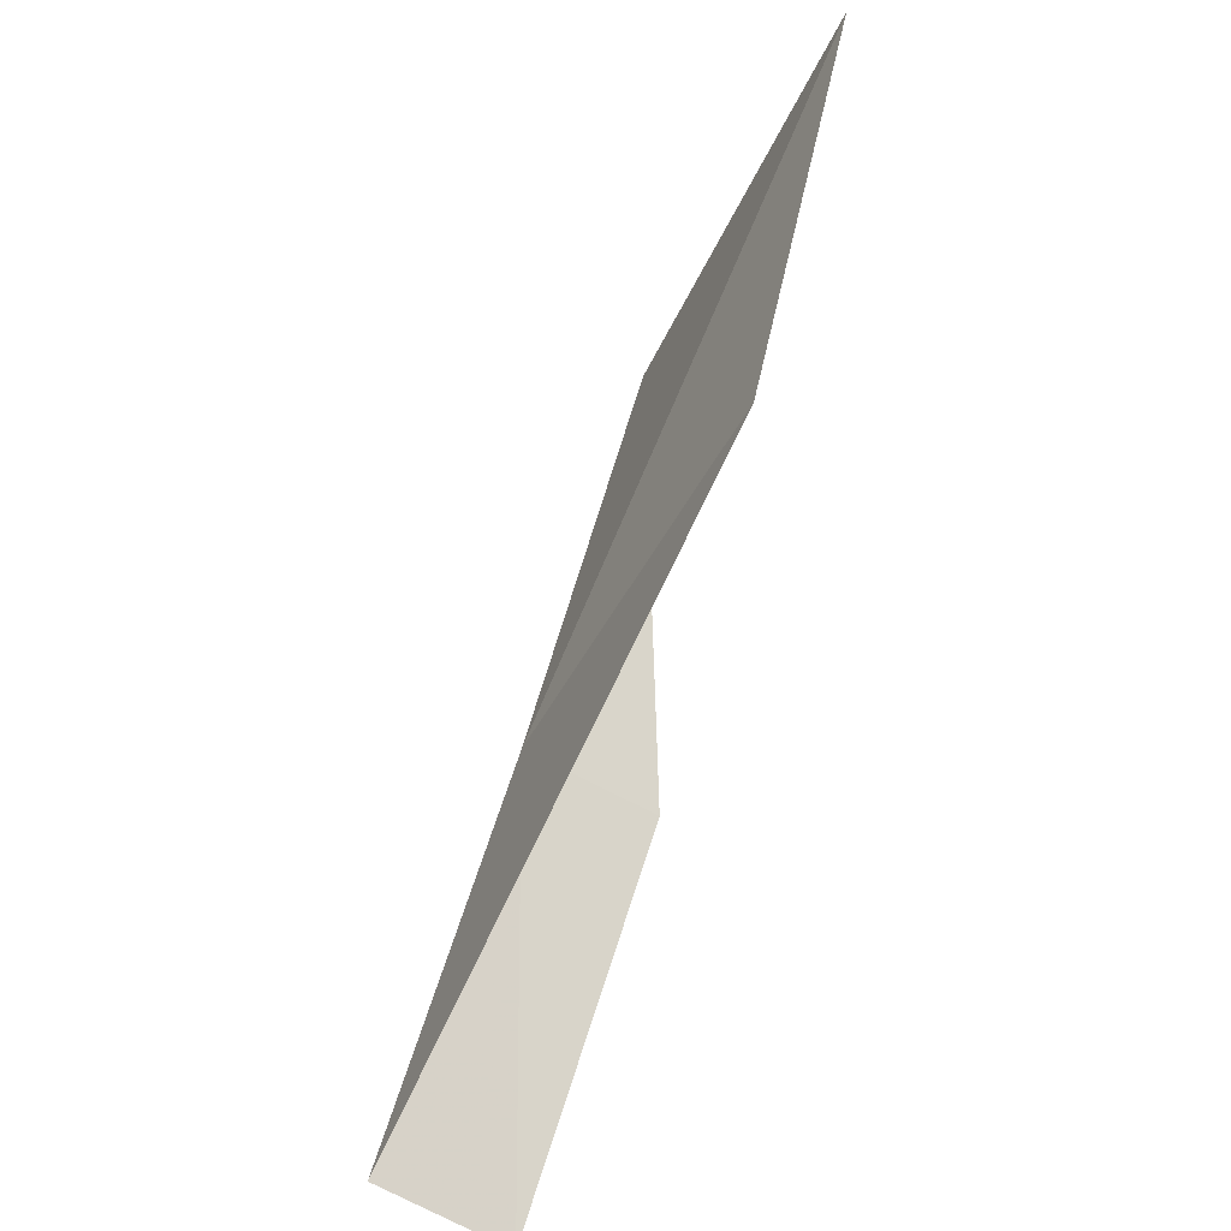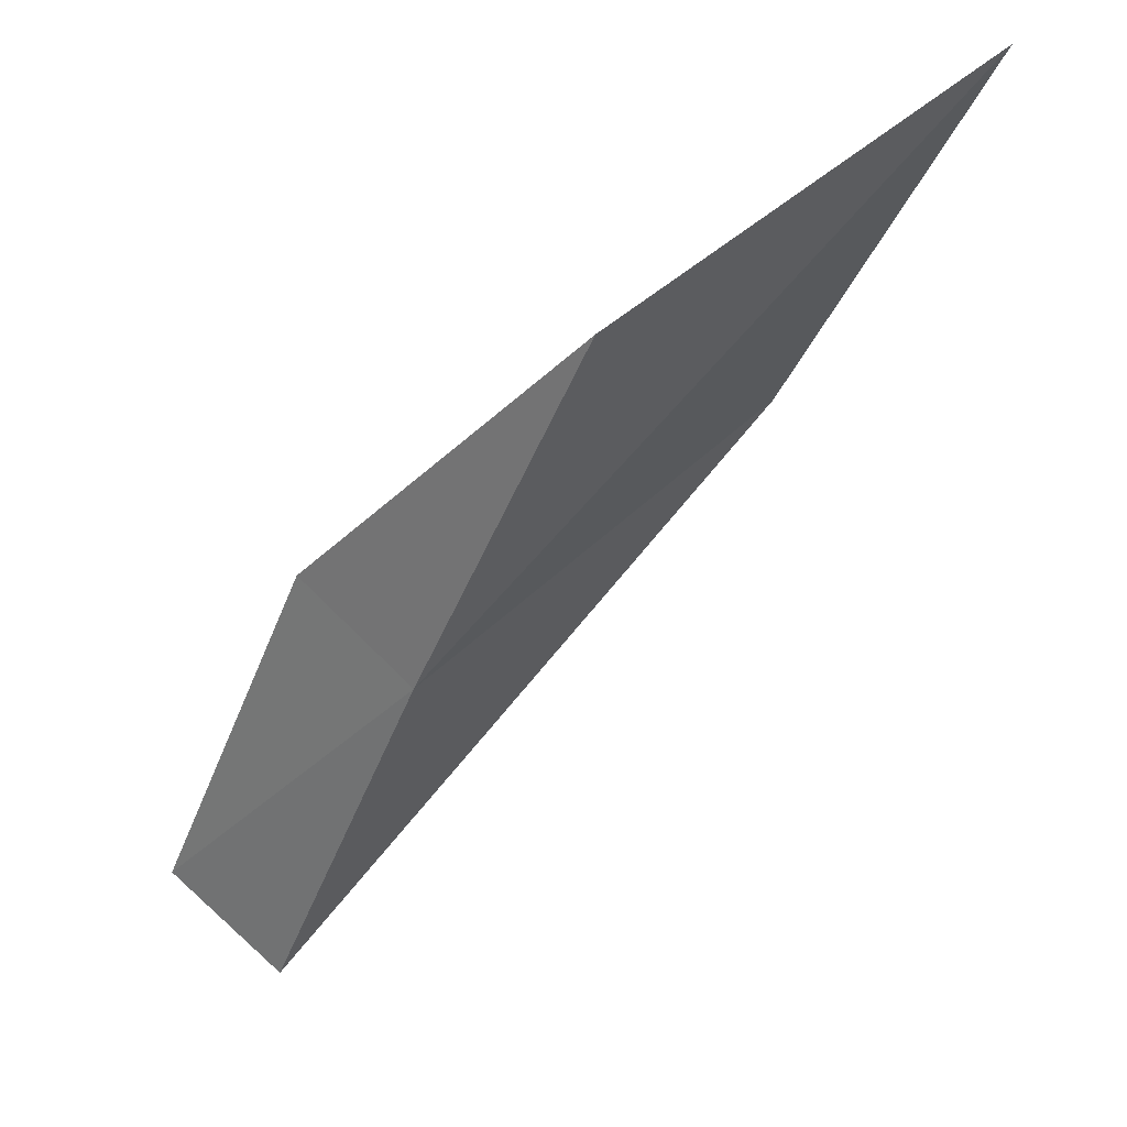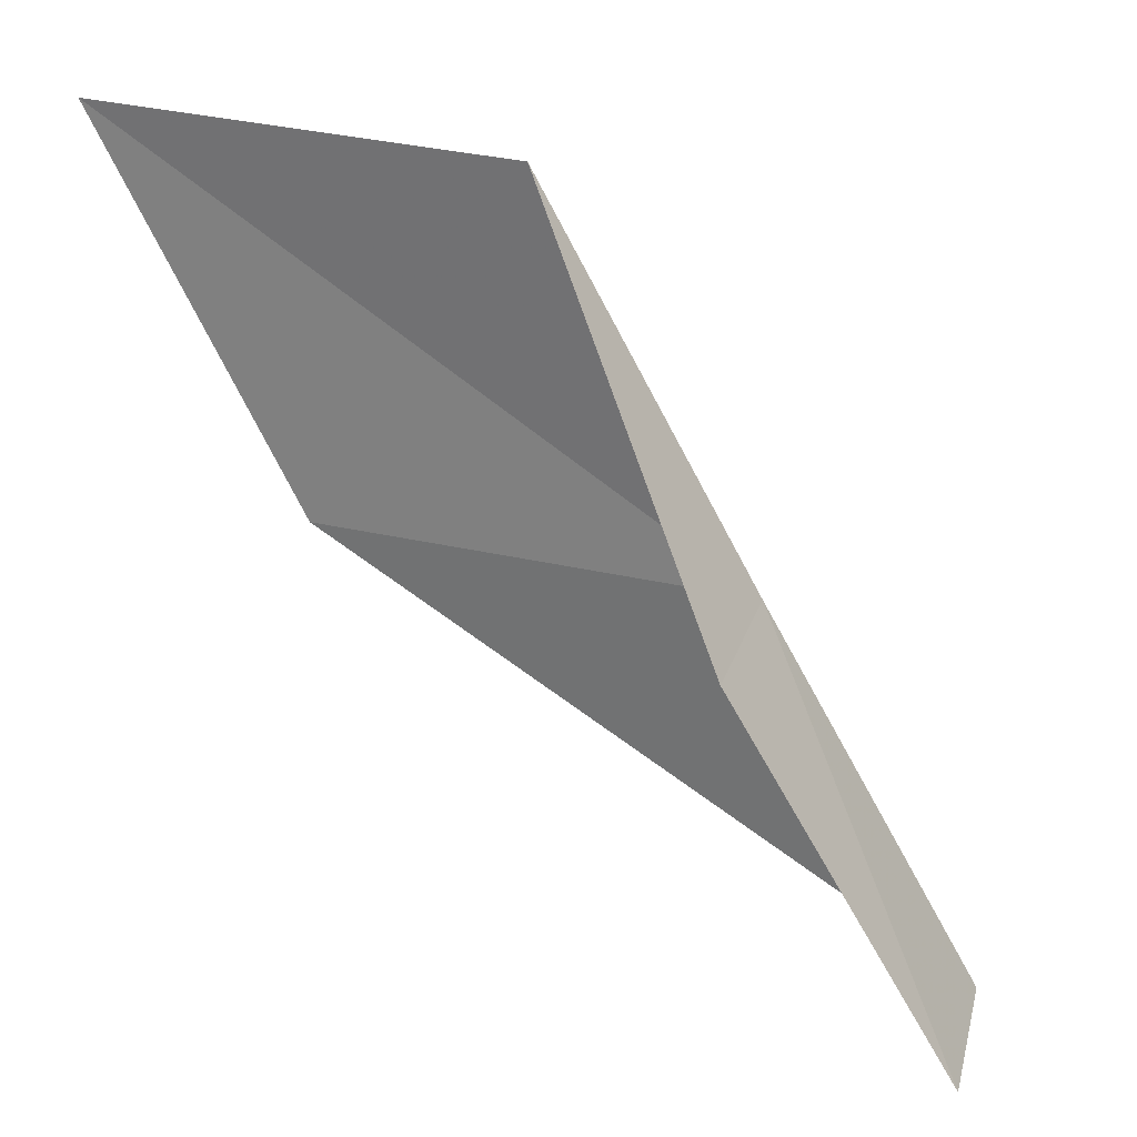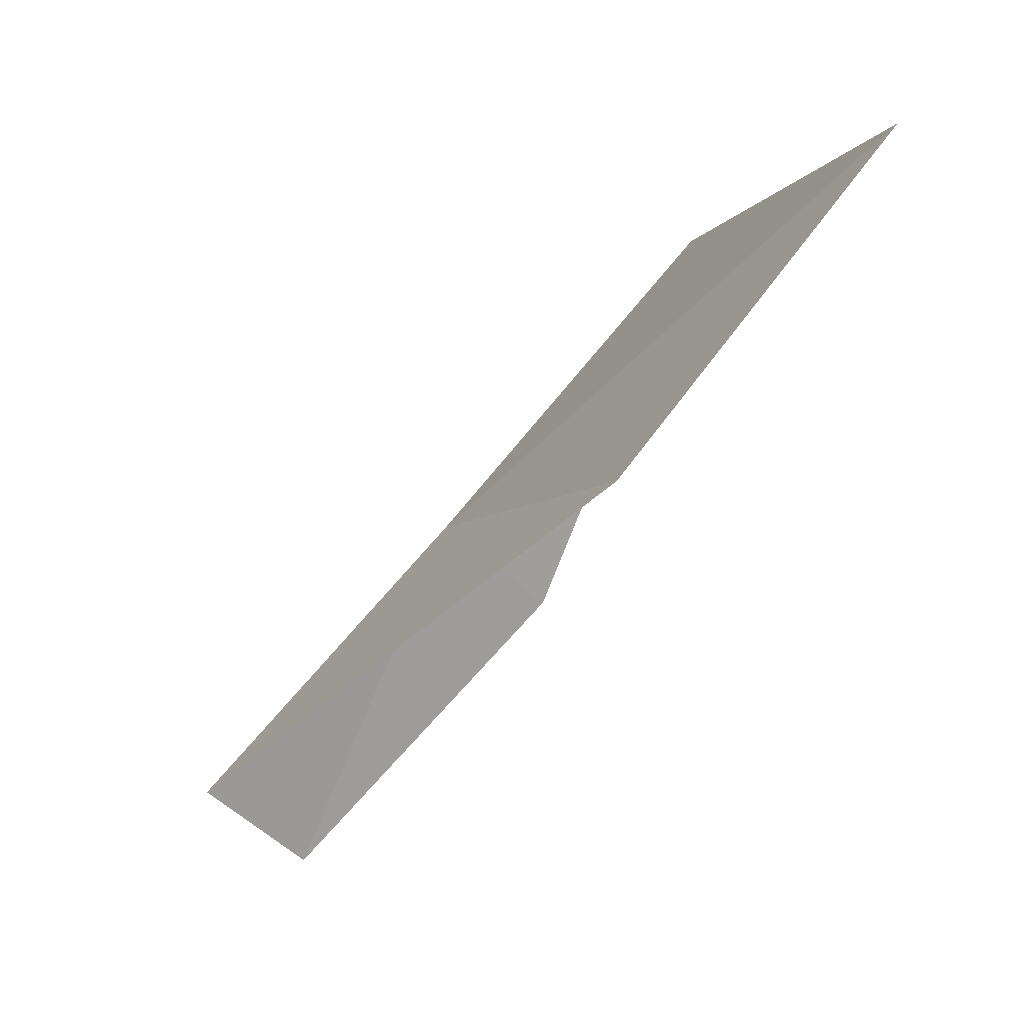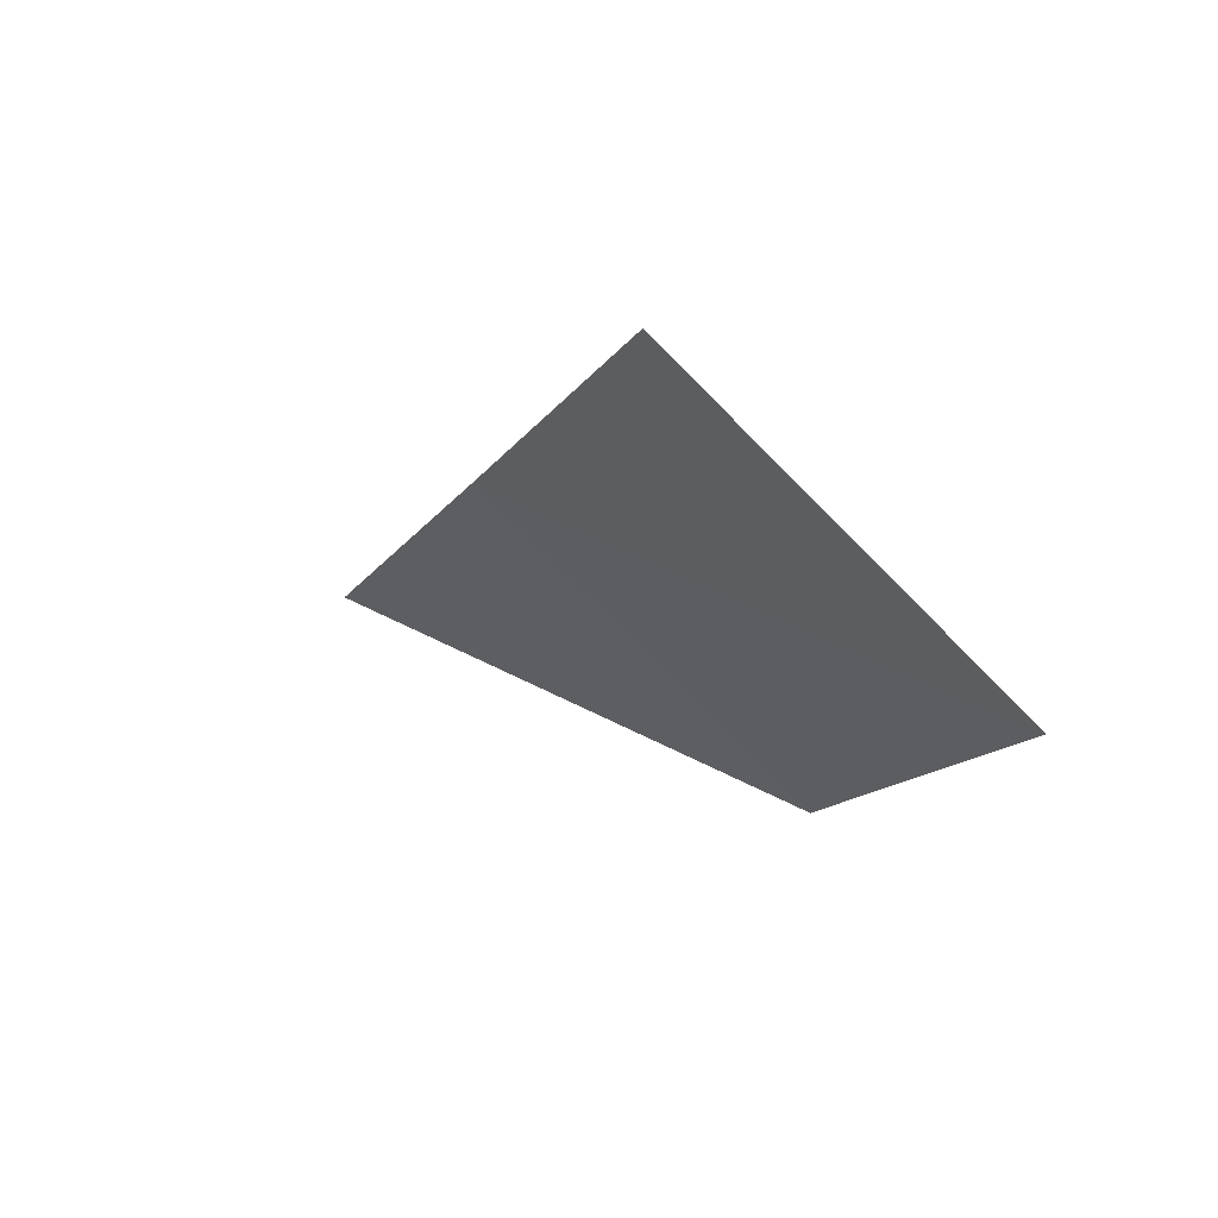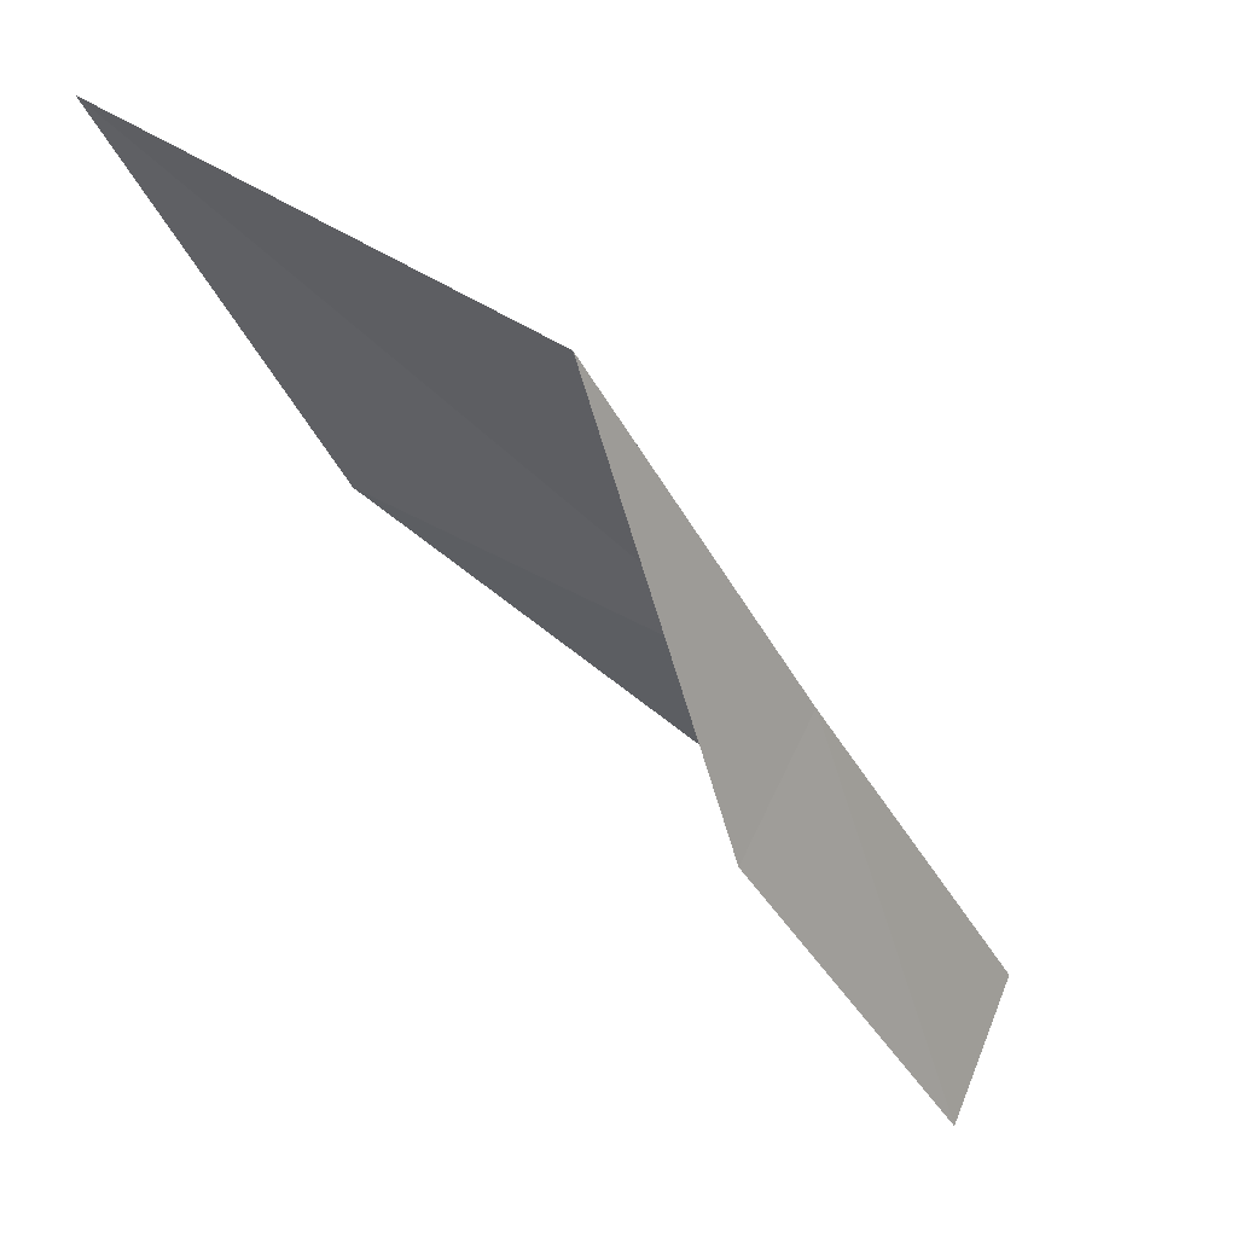
<metadata>
{"format":"obj","ext":"obj","renderer":"f3d","projection":"perspective","resolution":1024,"background":"white","views":[{"elev":35.7,"azim":-178.6,"up":"+Y"},{"elev":65.9,"azim":77.0,"up":"+Z"},{"elev":28.1,"azim":-41.6,"up":"+Z"},{"elev":68.1,"azim":-150.4,"up":"+Y"},{"elev":53.8,"azim":169.0,"up":"+Z"},{"elev":62.1,"azim":-33.3,"up":"+Z"}]}
</metadata>
<code>
v -18.53 -11.37 16
v -19.22 -11.8 16
v -19.09 -10.39 18
v -20.08 -8.301 18
v -19.62 -9.34 16
v -18.58 -12.79 14
v -17.9 -12.33 14
f 1 2 3
f 1 3 4
f 1 4 5
f 1 6 2
f 1 7 6
f 1 5 7

</code>
